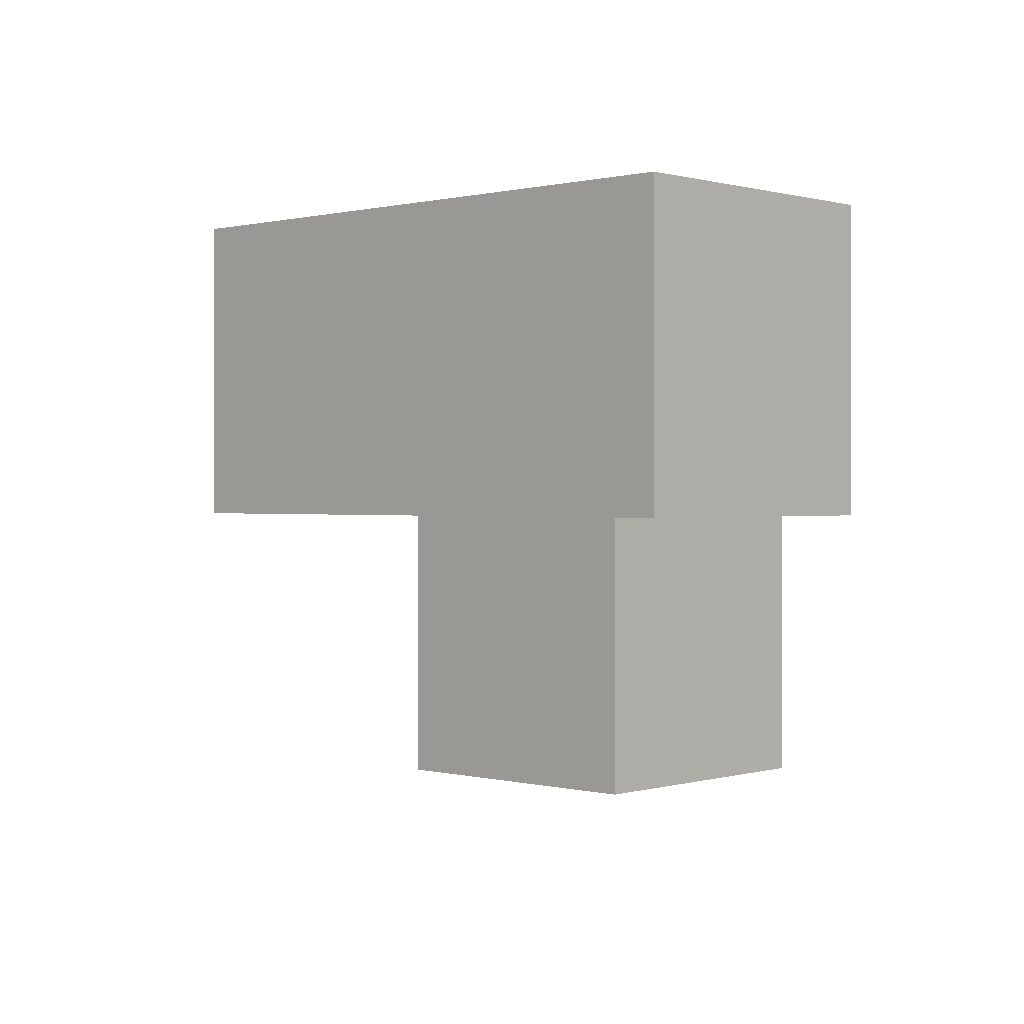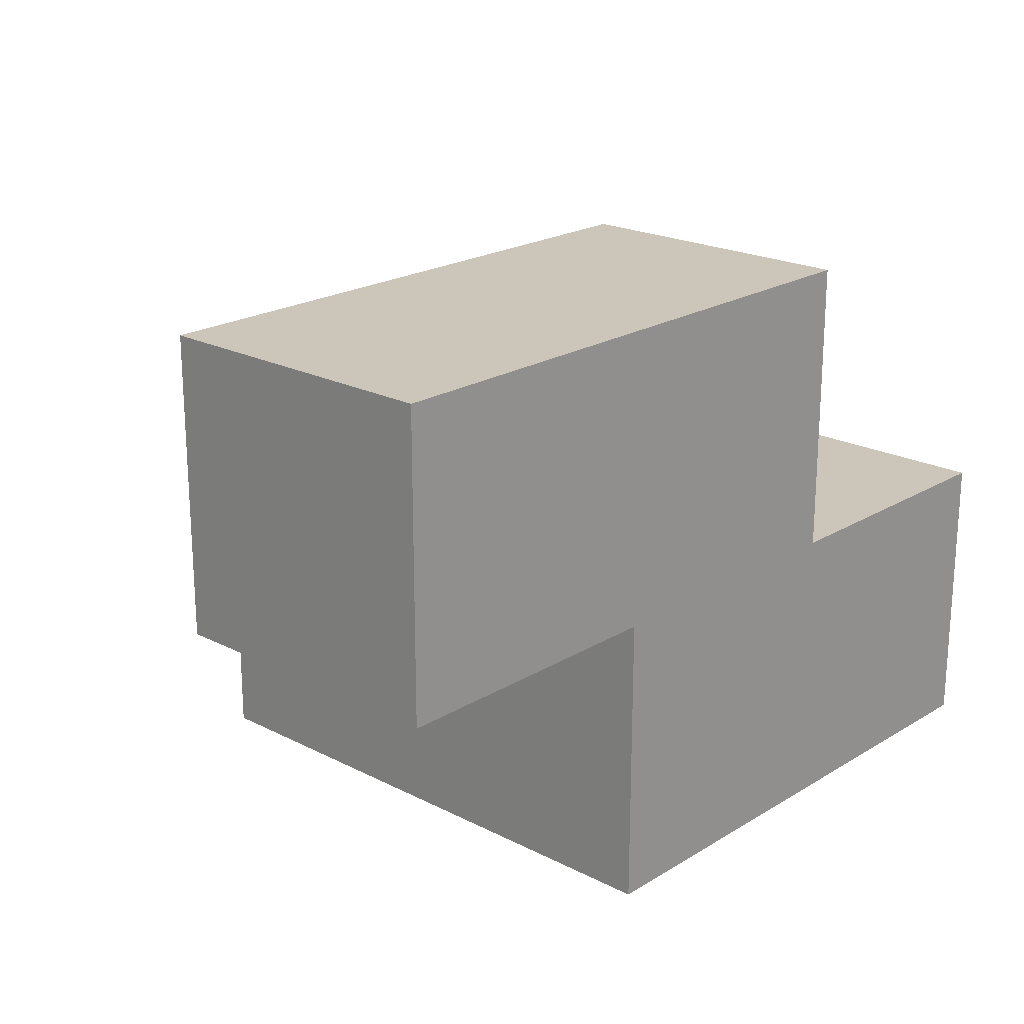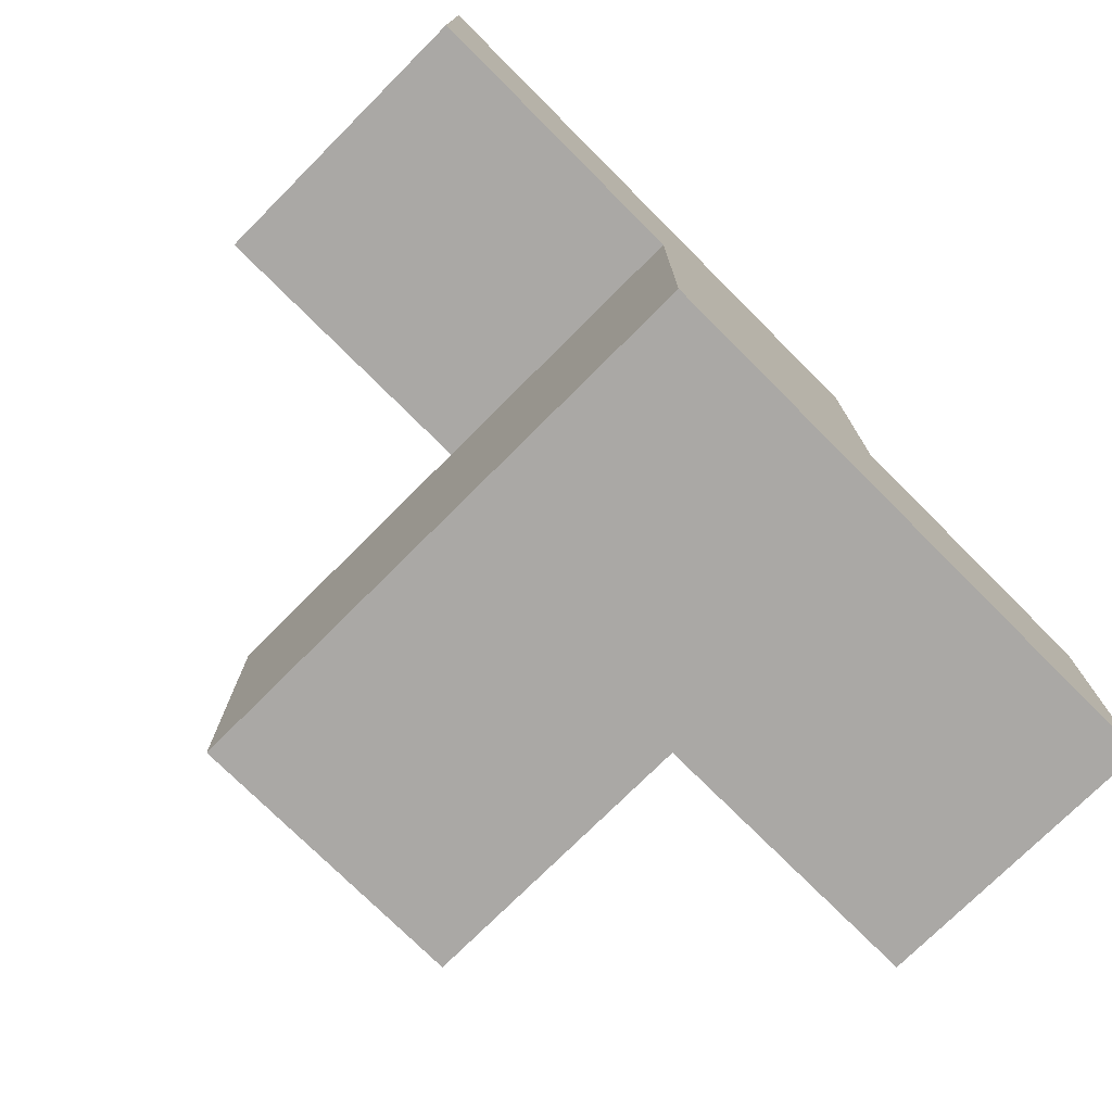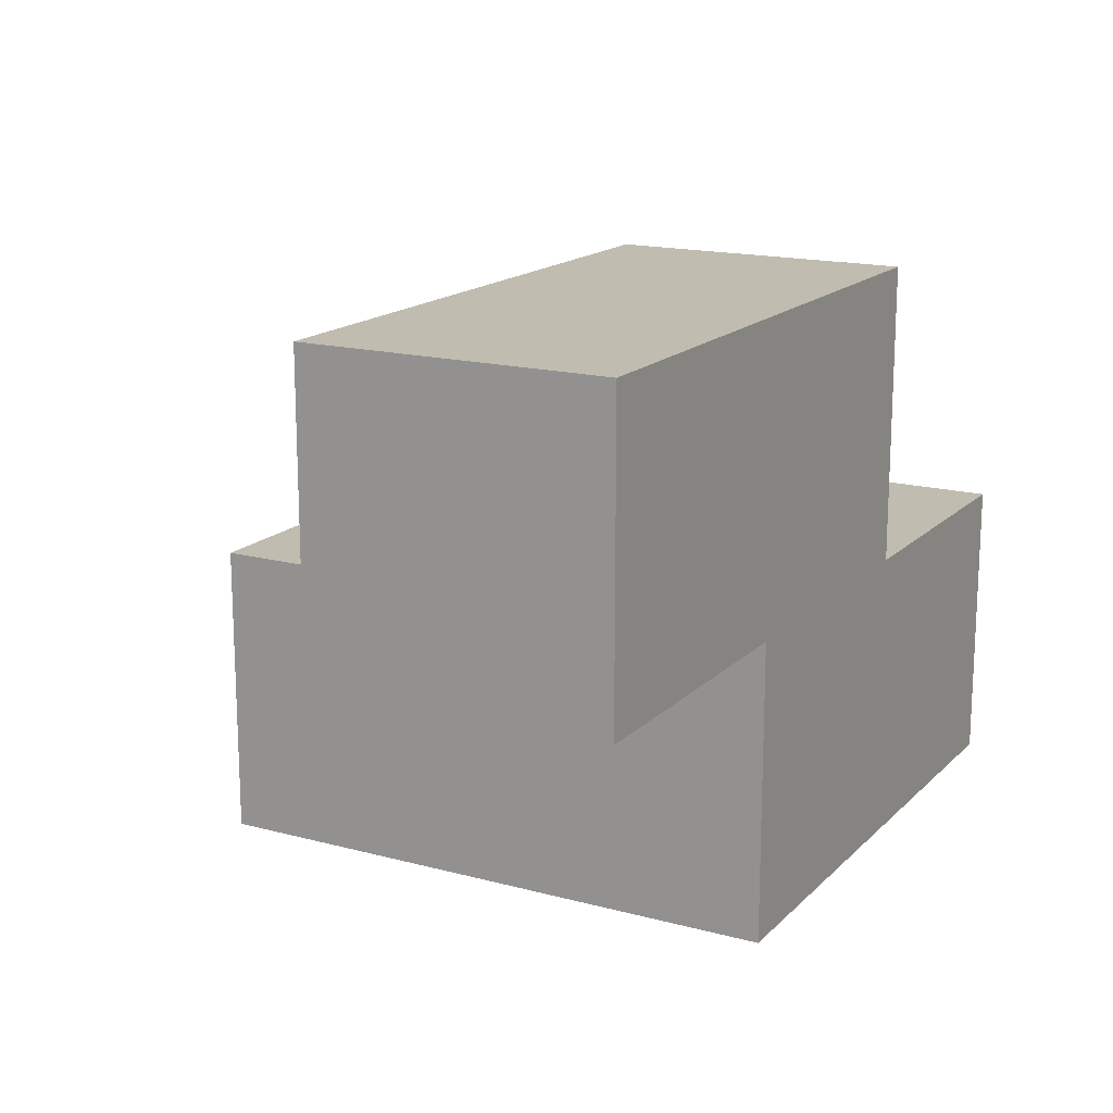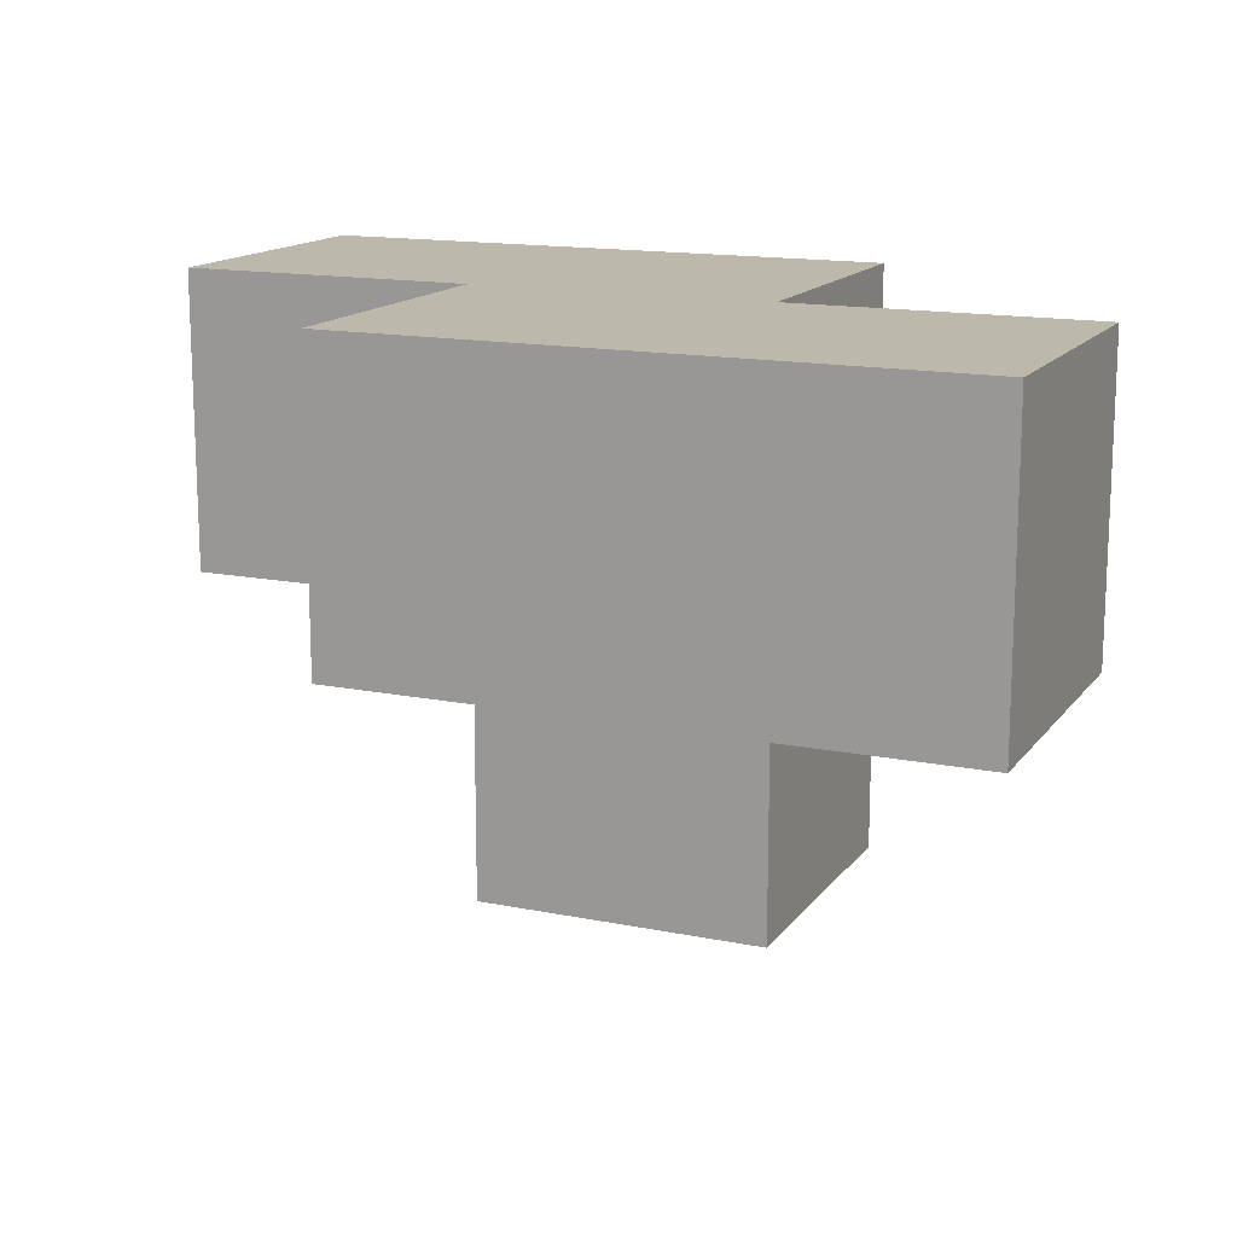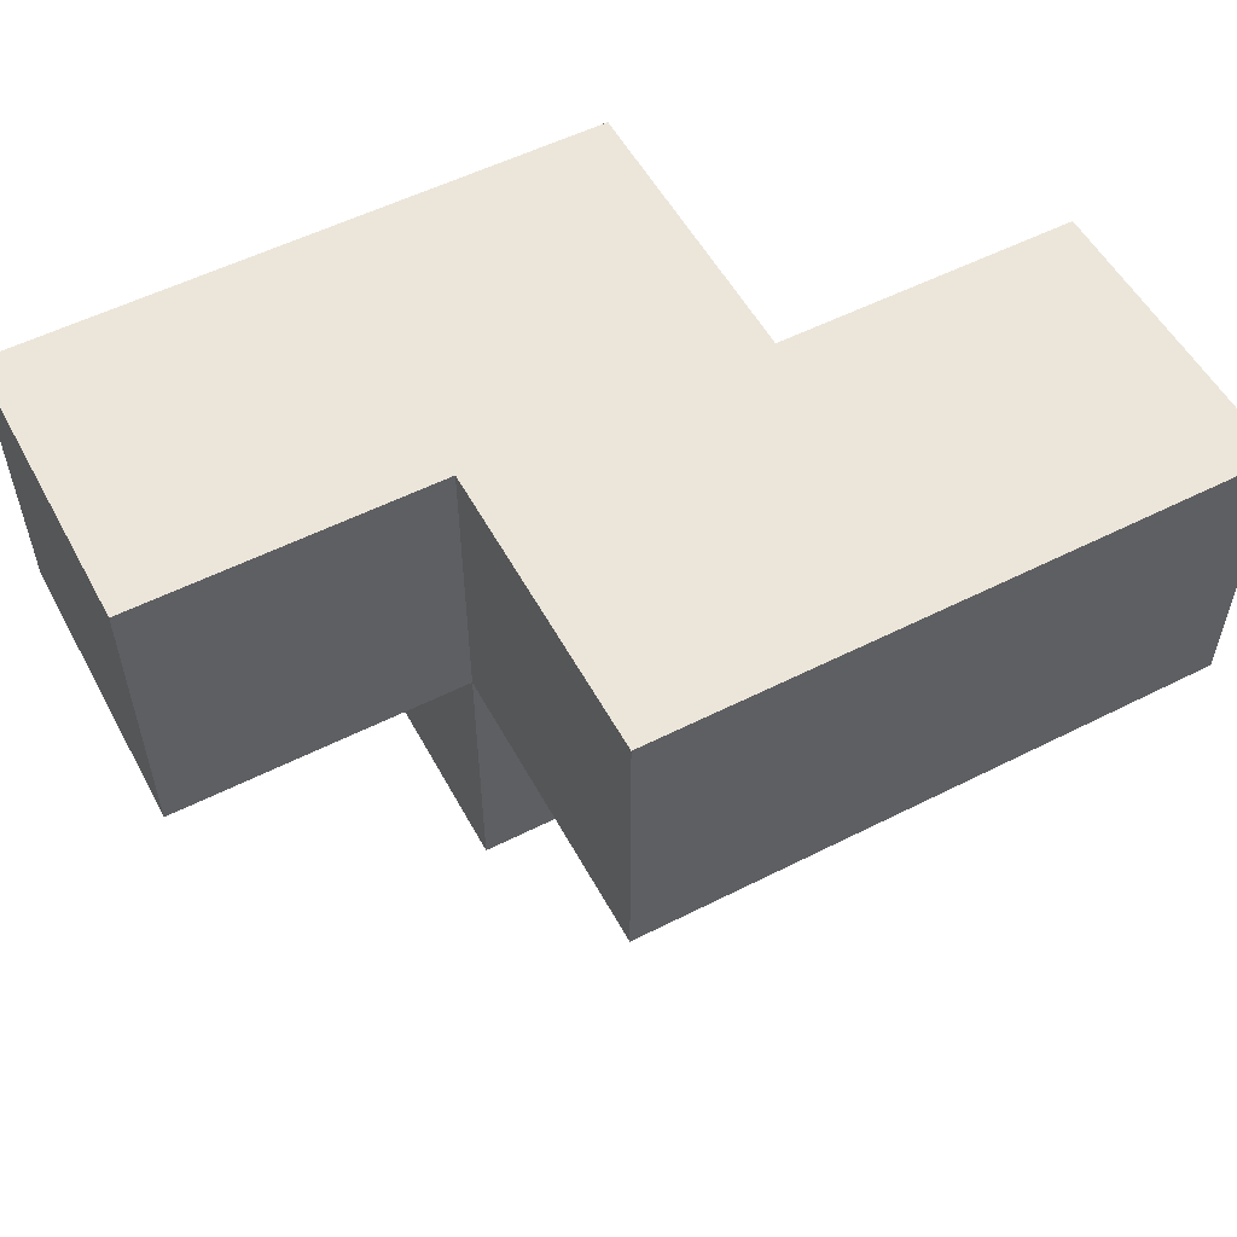
<metadata>
{"format":"obj","ext":"obj","renderer":"f3d","projection":"perspective","resolution":1024,"background":"white","views":[{"elev":0.6,"azim":43.2,"up":"+Y"},{"elev":20.9,"azim":132.6,"up":"+Z"},{"elev":-75.2,"azim":135.0,"up":"+Z"},{"elev":16.3,"azim":118.8,"up":"+Z"},{"elev":14.8,"azim":23.6,"up":"+Y"},{"elev":54.6,"azim":-28.2,"up":"+Y"}]}
</metadata>
<code>
v 2.005 2.002 1.999
v 2.995 2.002 1.009
v 1.015 2.002 1.999
v 2.995 1.012 1.999
v 2.995 2.992 1.999
v 3.985 2.992 1.999
v 2.005 2.992 2.989
v 2.005 1.012 1.999
v 2.005 2.002 1.009
v 3.985 2.002 2.989
v 2.995 1.012 1.009
v 1.015 2.002 1.009
v 2.995 2.992 1.009
v 1.015 2.992 1.999
v 2.995 2.002 2.989
v 2.005 2.992 1.999
v 3.985 2.002 1.999
v 2.005 2.002 2.989
v 2.005 1.012 1.009
v 2.995 2.002 1.999
v 1.015 2.992 1.009
v 2.995 2.992 2.989
v 2.005 2.992 1.009
v 3.985 2.992 2.989
f 2 9 13
f 23 13 9
f 13 23 5
f 16 5 23
f 2 13 20
f 5 20 13
f 9 12 23
f 21 23 12
f 3 1 14
f 16 14 1
f 12 9 3
f 1 3 9
f 23 21 16
f 14 16 21
f 21 12 14
f 3 14 12
f 18 15 7
f 22 7 15
f 1 20 18
f 15 18 20
f 5 16 22
f 7 22 16
f 16 1 7
f 18 7 1
f 11 19 2
f 9 2 19
f 8 4 1
f 20 1 4
f 19 11 8
f 4 8 11
f 9 19 1
f 8 1 19
f 11 2 4
f 20 4 2
f 17 20 6
f 5 6 20
f 15 10 22
f 24 22 10
f 20 17 15
f 10 15 17
f 6 5 24
f 22 24 5
f 17 6 10
f 24 10 6

</code>
